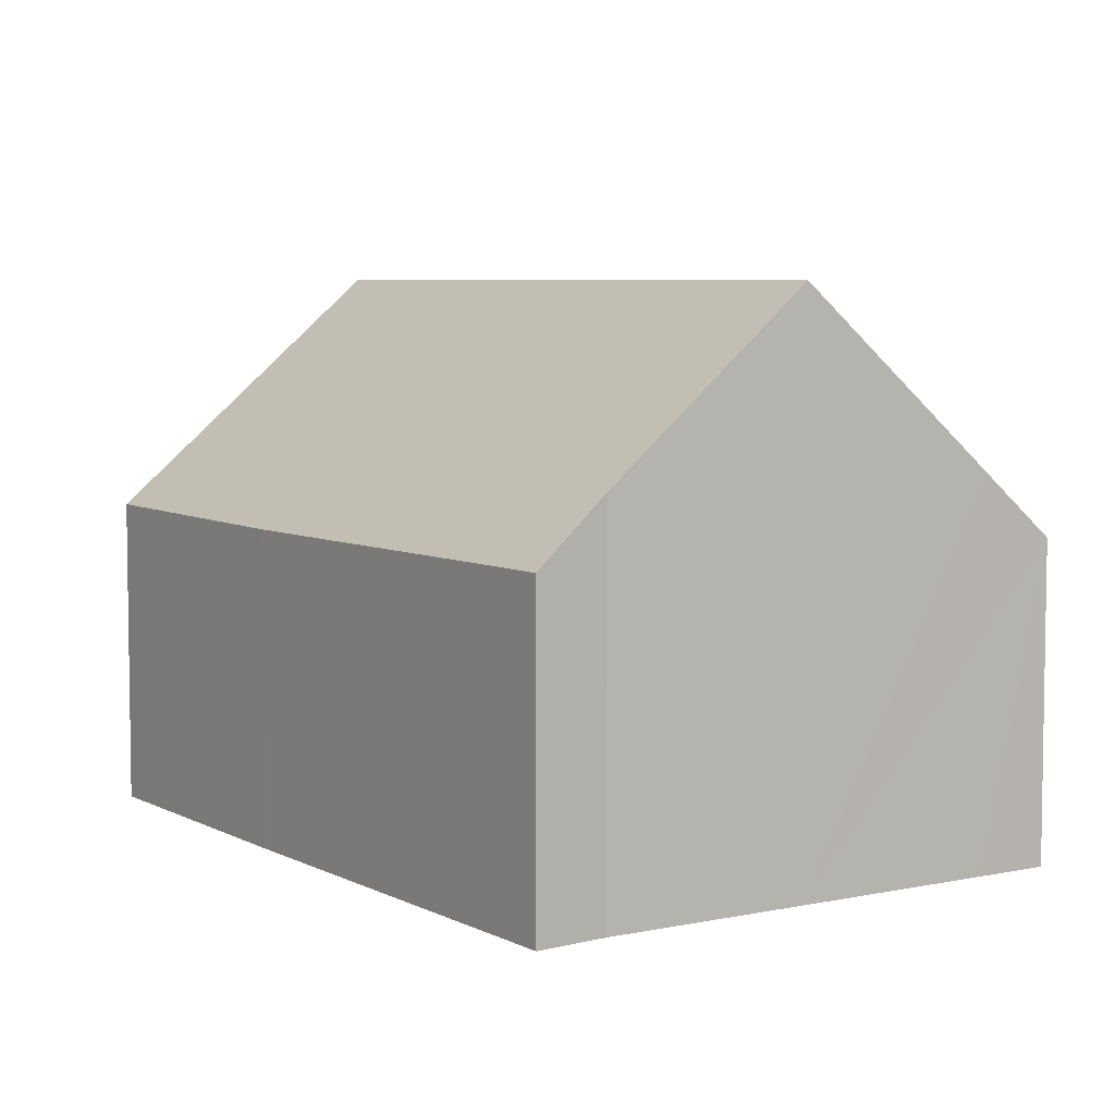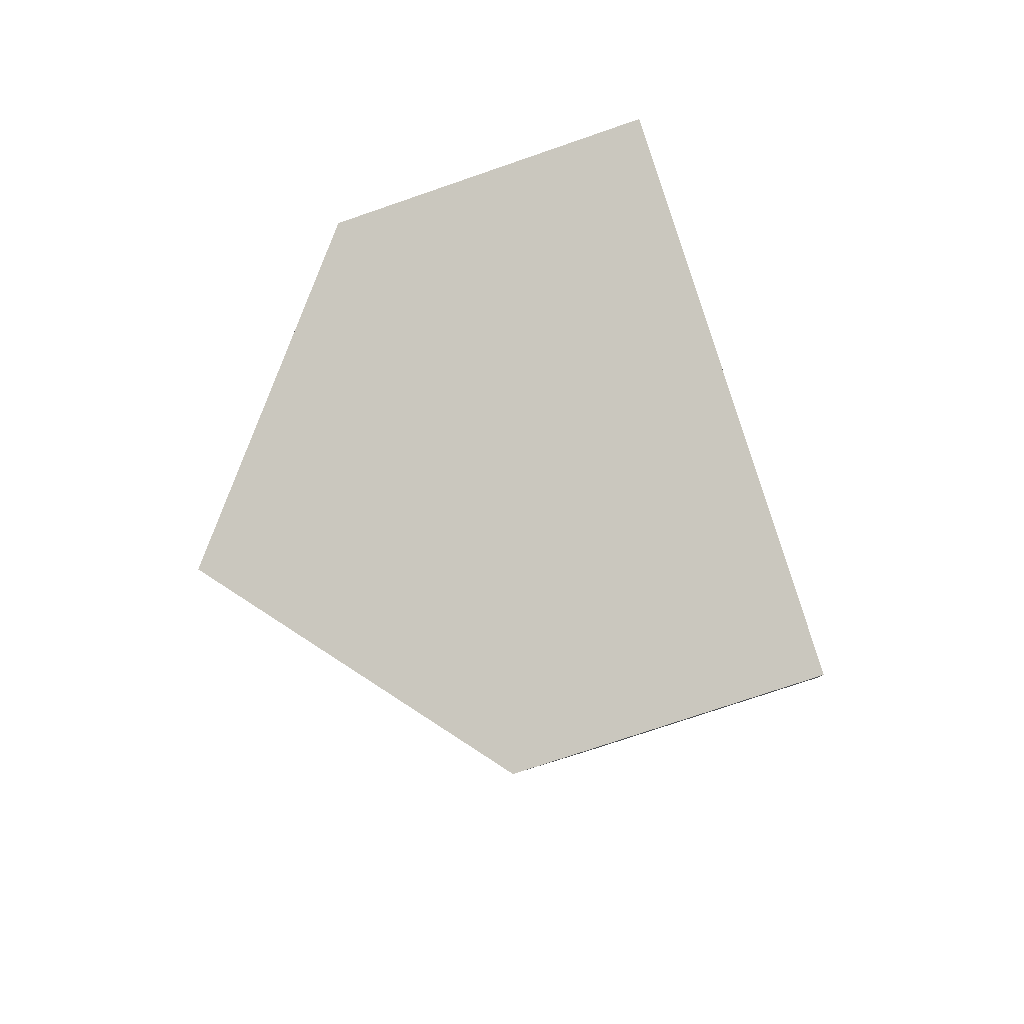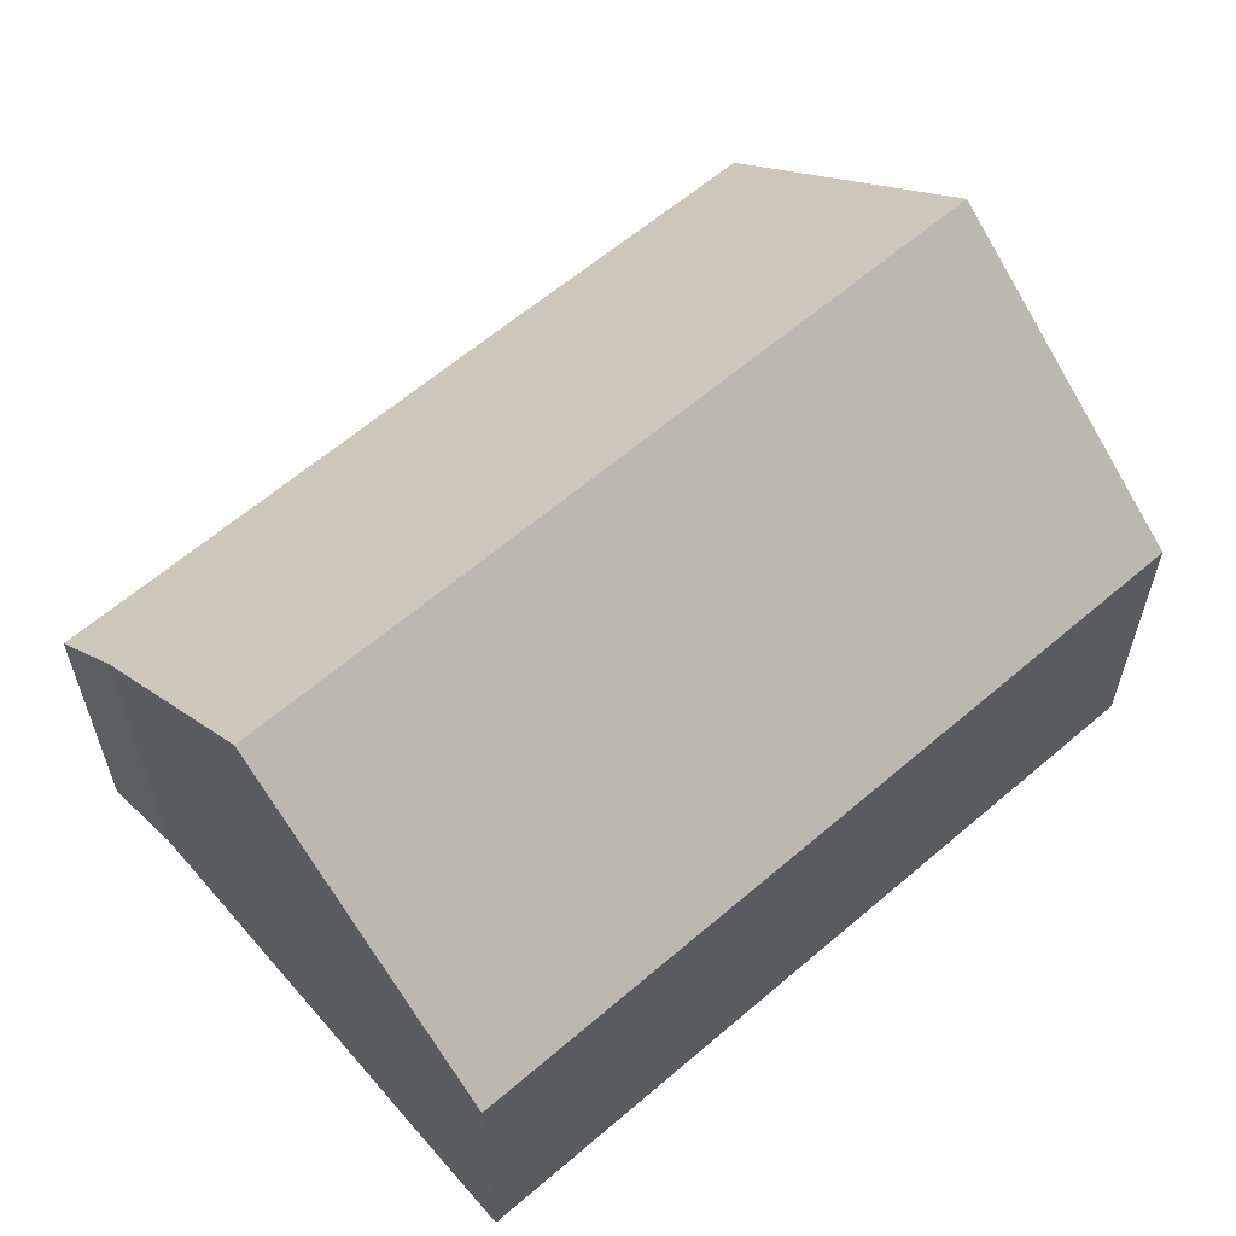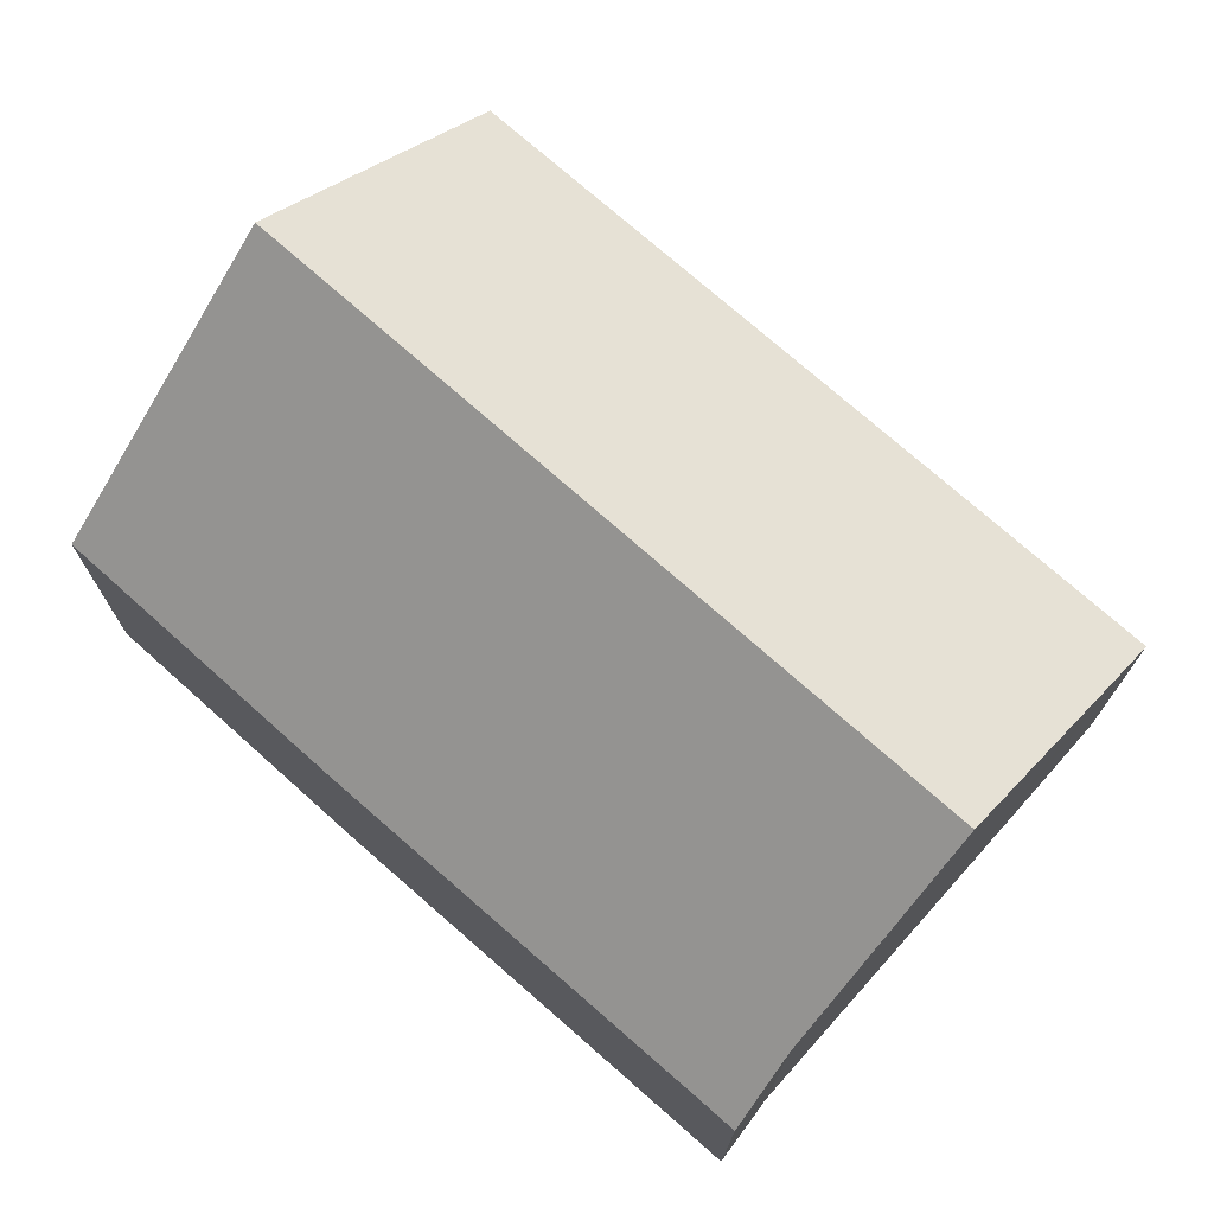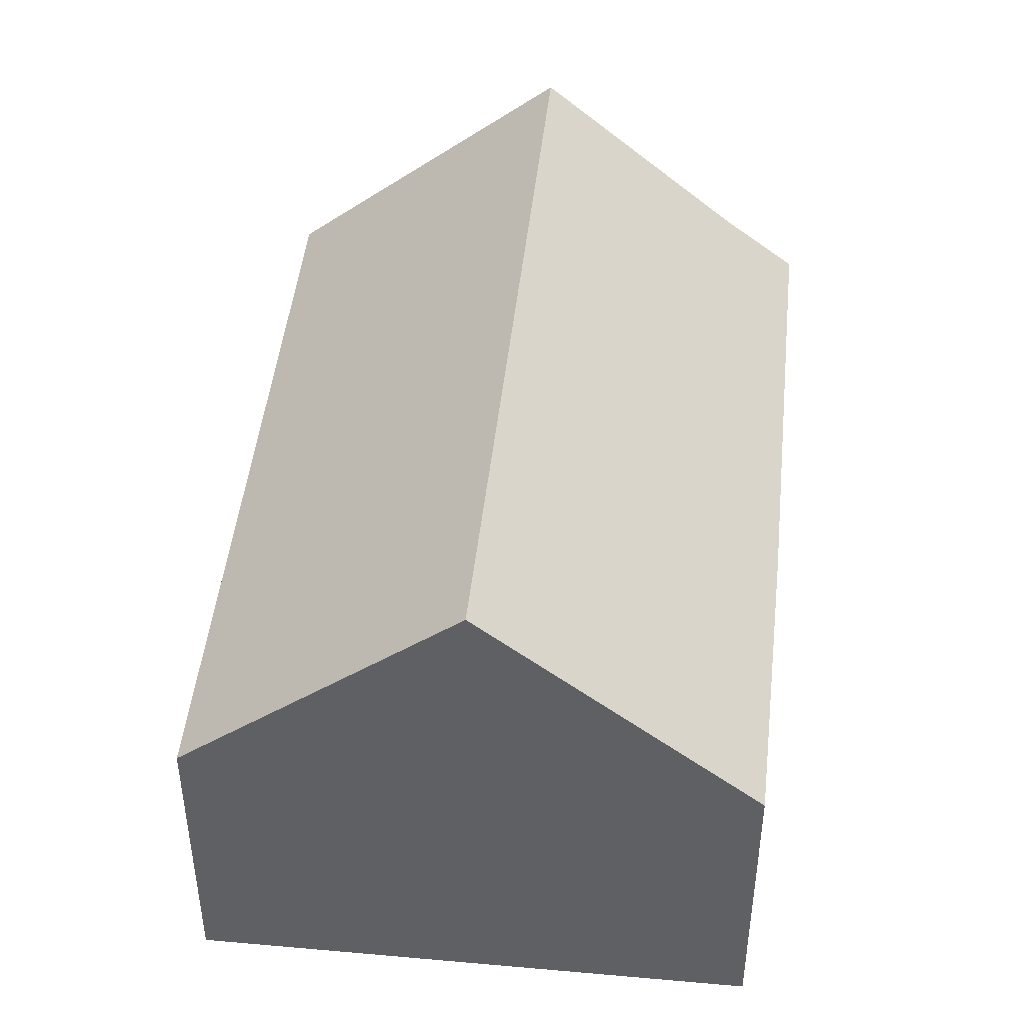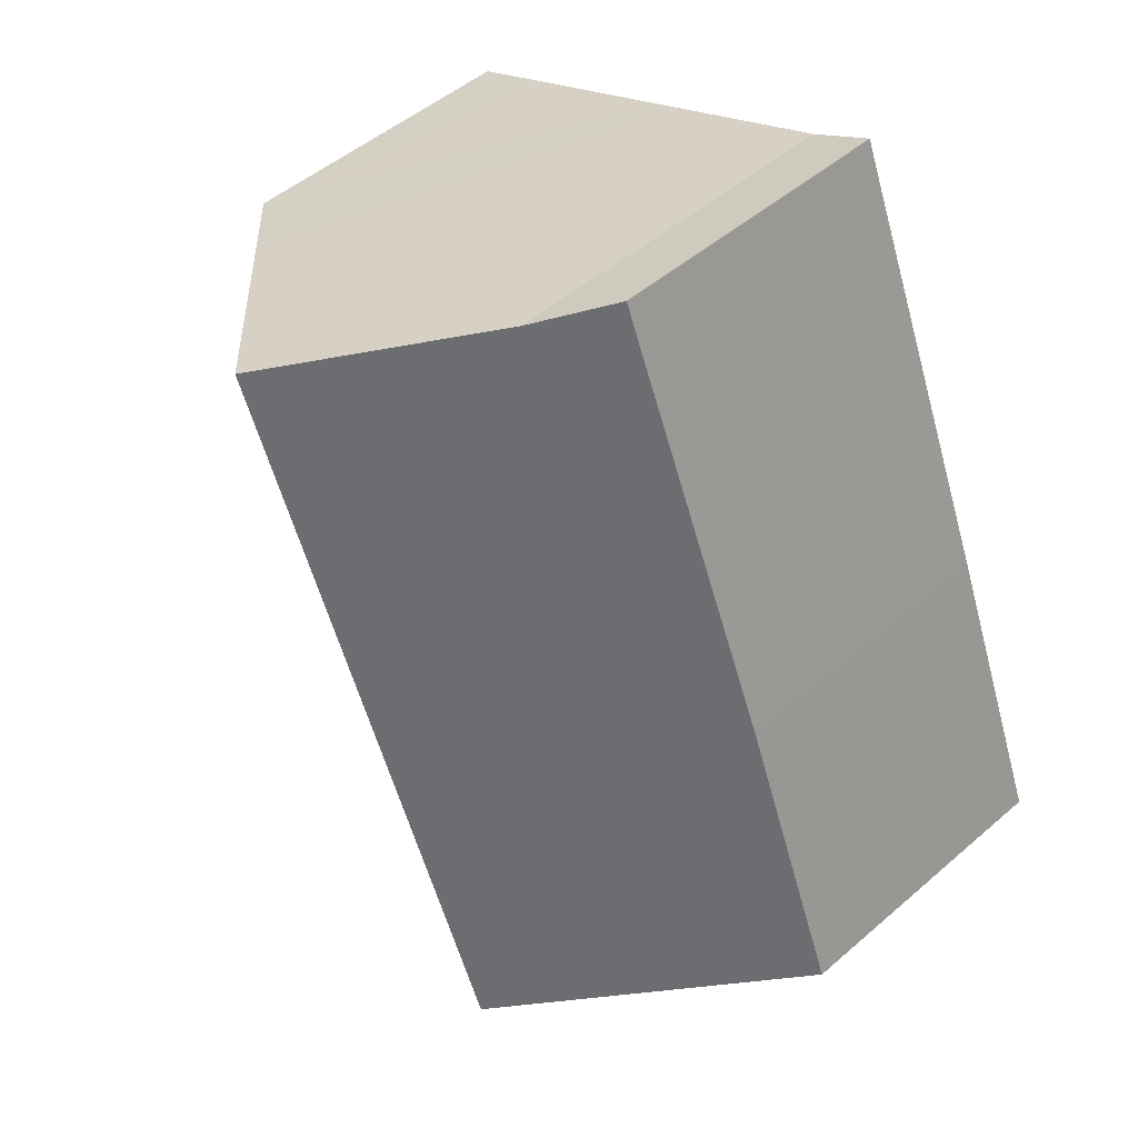
<metadata>
{"format":"obj","ext":"obj","renderer":"f3d","projection":"perspective","resolution":1024,"background":"white","views":[{"elev":6.0,"azim":-11.2,"up":"+Y"},{"elev":-72.9,"azim":-70.9,"up":"+Z"},{"elev":62.2,"azim":71.4,"up":"+Y"},{"elev":74.5,"azim":-26.2,"up":"+Y"},{"elev":46.4,"azim":-151.5,"up":"+Y"},{"elev":49.0,"azim":-133.8,"up":"+Z"}]}
</metadata>
<code>
v  9.655 4.782 6.912
v  3.34 7.014 -1.395
v  7.17 7.014 7.918
v  10.56 3.971 6.543
v  8.84 3.978 2.391
v  6.697 3.986 -2.797
v  0 4 2.449e-16
v  1.51 3.976 3.748
v  3.632 4 8.833
v  4.698 4.794 8.918
v  3.847 4 9.356
v  6.697 1.713e-16 -2.797
v  3.34 8.542e-17 -1.395
v  0 0 0
v  1.51 -2.295e-16 3.748
v  3.632 -5.409e-16 8.833
v  3.847 -5.729e-16 9.356
v  4.698 -5.461e-16 8.918
v  7.17 -4.848e-16 7.918
v  9.655 -4.232e-16 6.912
v  10.56 -4.006e-16 6.543
v  8.84 -1.464e-16 2.391
g defaultobject
f 1 2 3
f 2 1 4
f 2 4 5
f 2 5 6
f 7 3 2
f 3 7 8
f 3 8 9
f 3 9 10
f 10 9 11
f 12 2 6
f 2 12 7
f 7 12 13
f 7 13 14
f 14 8 7
f 8 14 15
f 8 15 16
f 17 11 9
f 16 9 8
f 9 16 17
f 11 18 10
f 18 11 17
f 18 3 10
f 3 18 1
f 1 18 19
f 1 19 4
f 4 19 20
f 4 20 21
f 5 12 6
f 12 5 22
f 22 5 4
f 22 4 21
f 16 18 17
f 18 16 15
f 18 15 19
f 19 15 20
f 20 15 21
f 21 15 22
f 22 15 14
f 22 14 12
f 12 14 13

</code>
